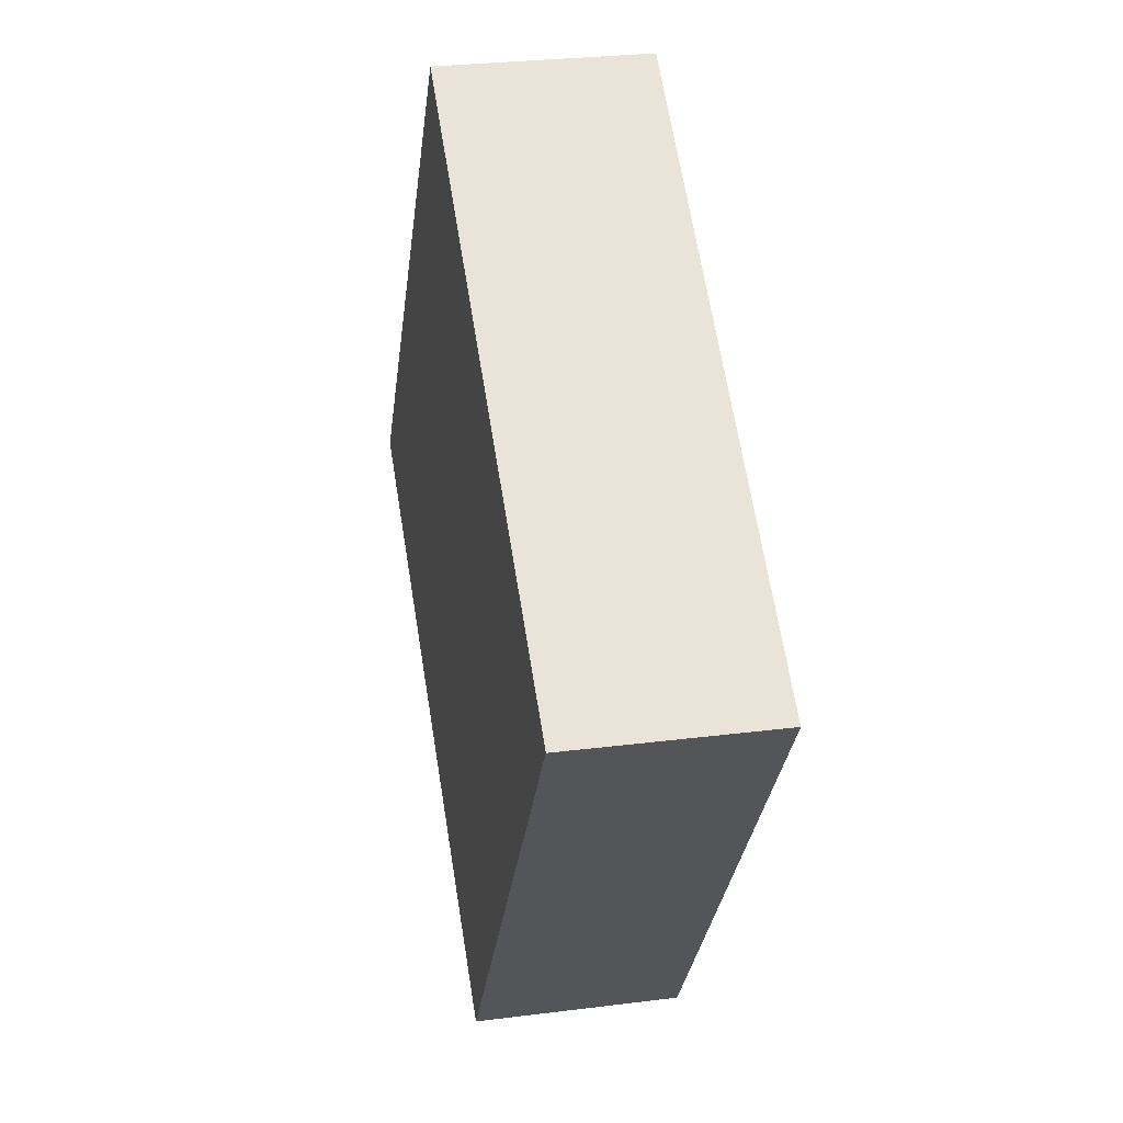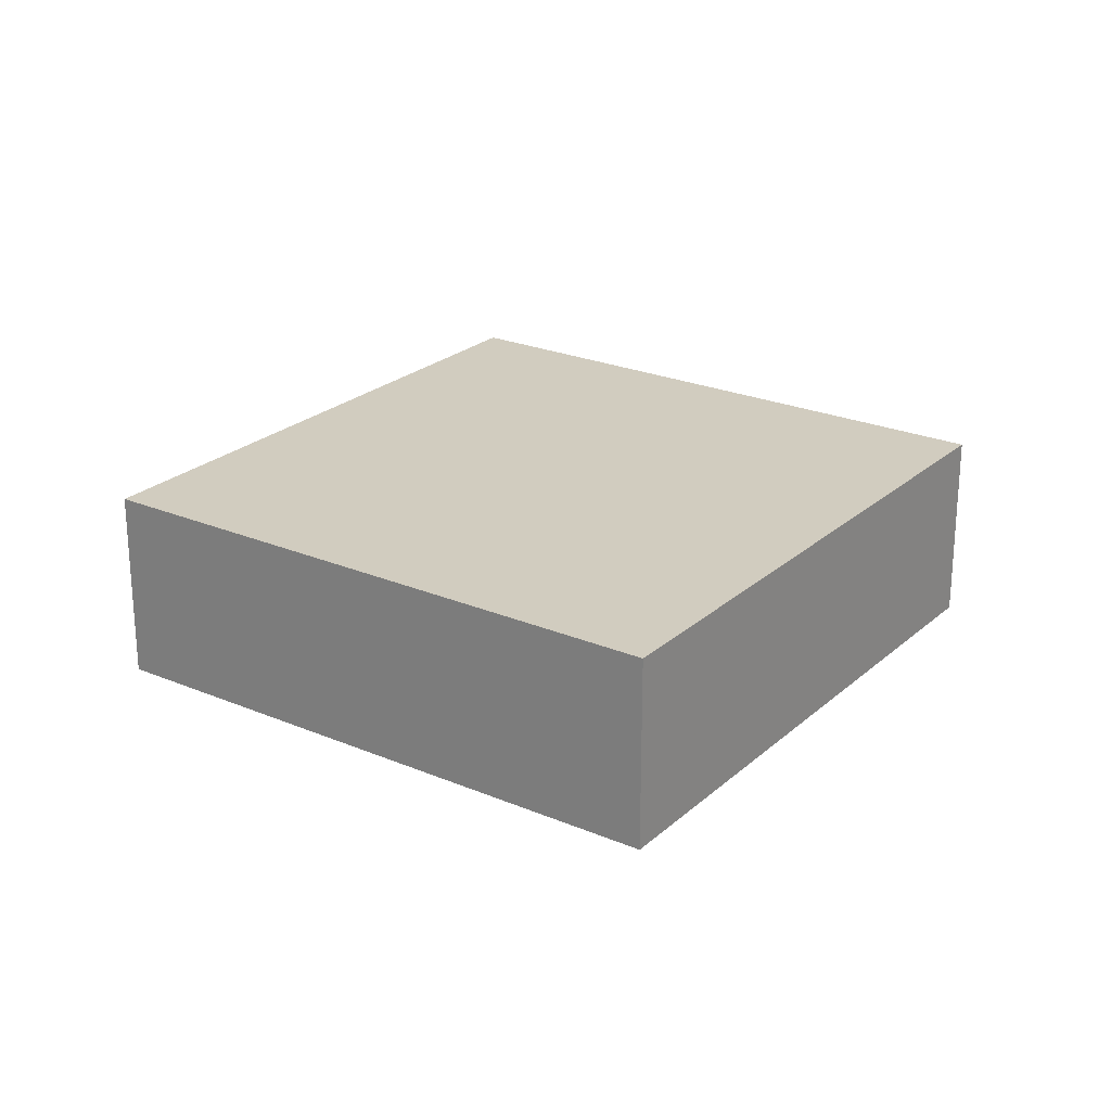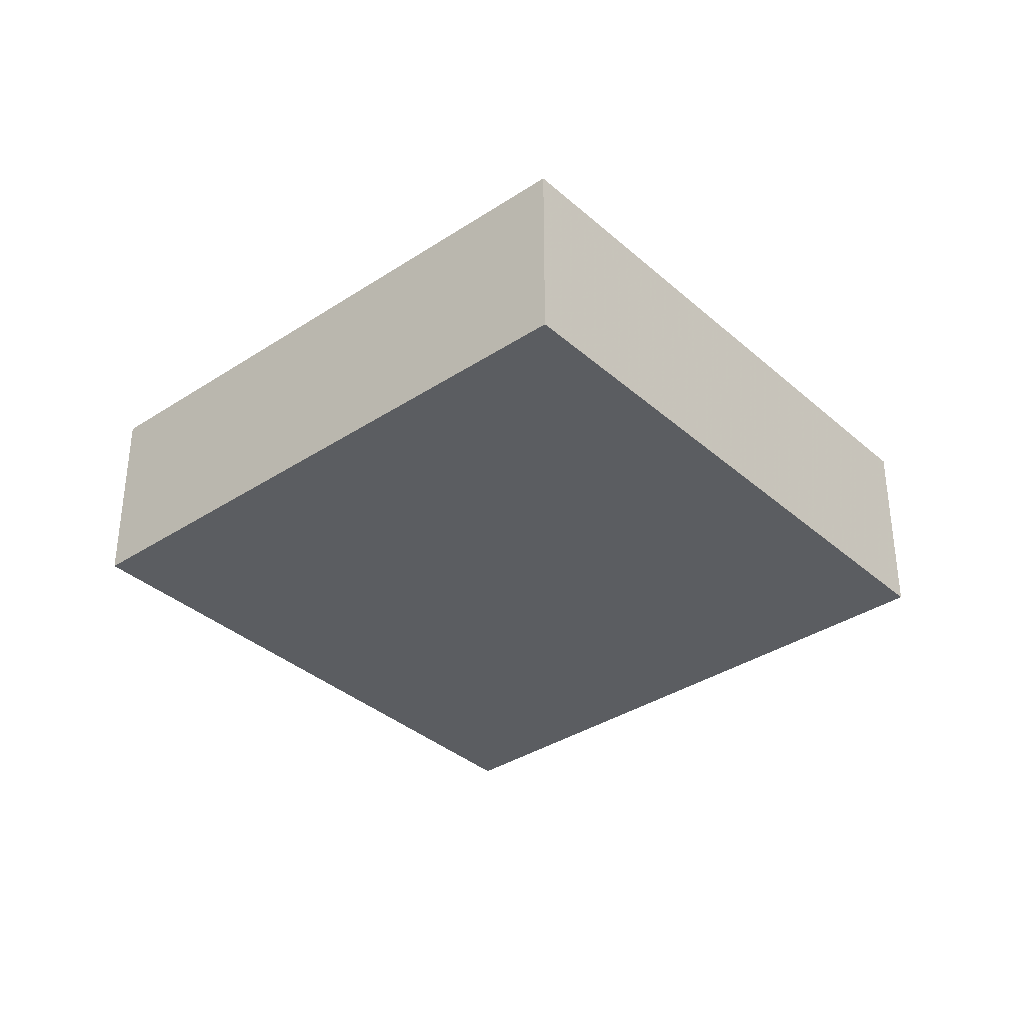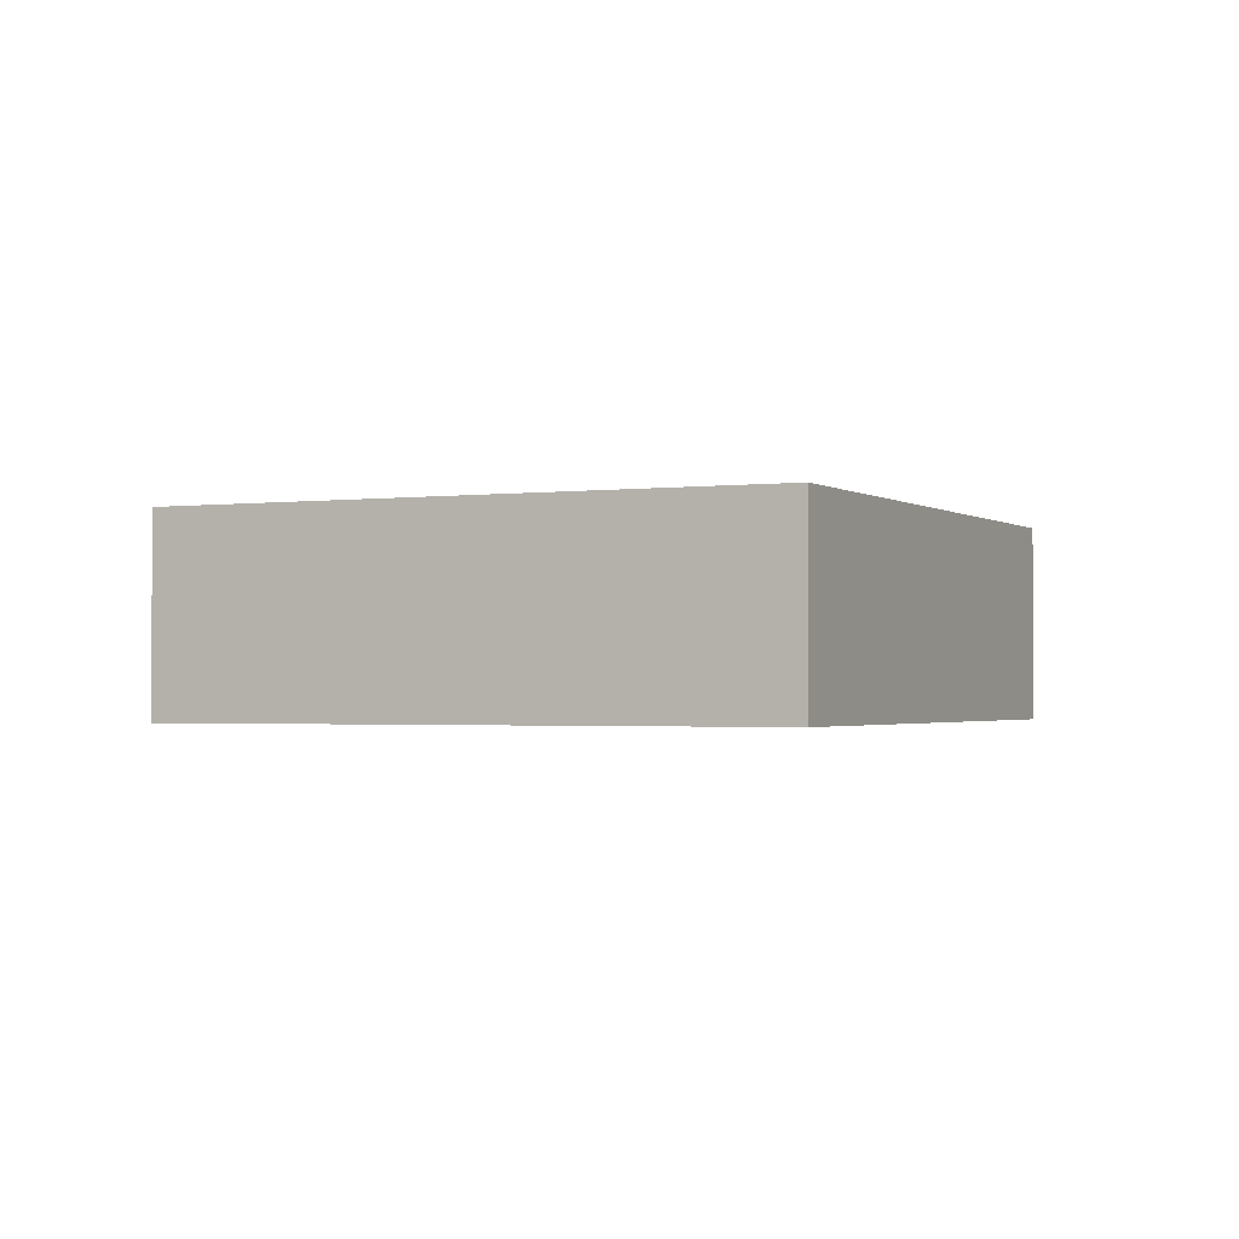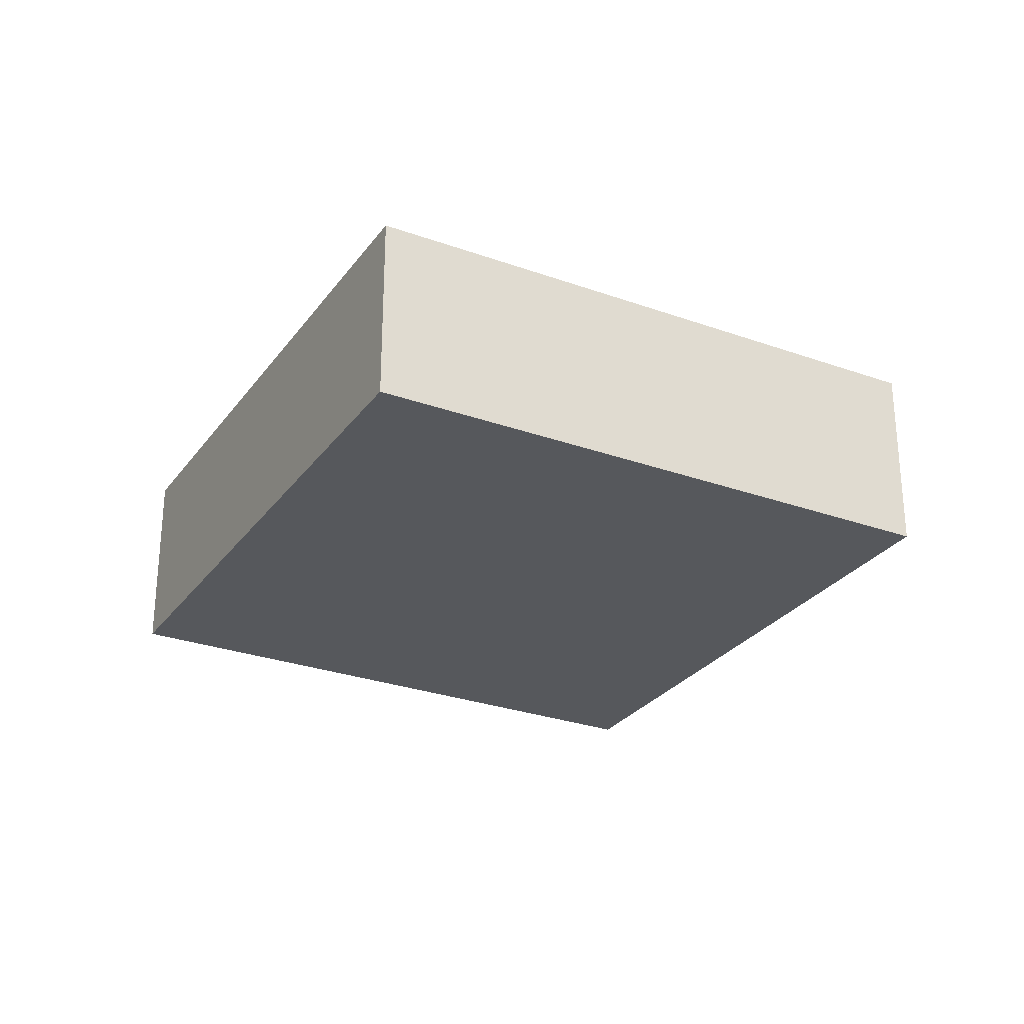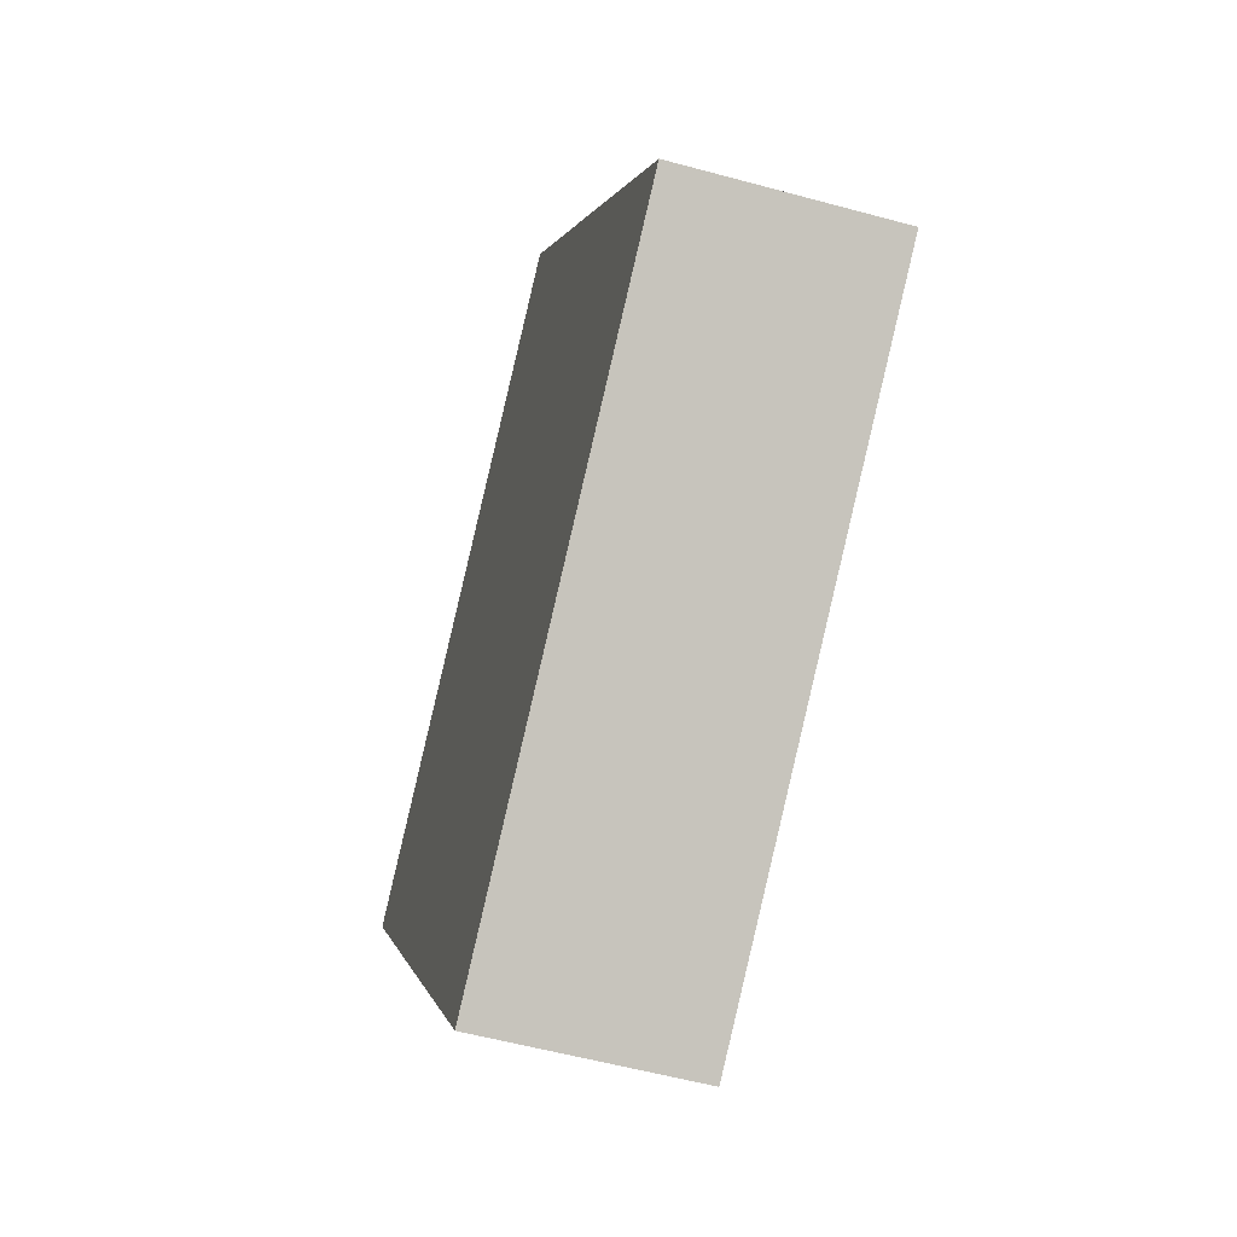
<metadata>
{"format":"obj","ext":"obj","renderer":"f3d","projection":"perspective","resolution":1024,"background":"white","views":[{"elev":27.8,"azim":79.0,"up":"+Z"},{"elev":24.0,"azim":160.1,"up":"+Y"},{"elev":-35.6,"azim":75.9,"up":"+Y"},{"elev":-1.6,"azim":-119.6,"up":"+Y"},{"elev":-28.0,"azim":96.4,"up":"+Y"},{"elev":-55.3,"azim":-106.1,"up":"+Z"}]}
</metadata>
<code>
o object
v -0.9142 0.002067 -0.1081
v -0.9142 -0.3677 -0.1081
v -0.2256 -0.3677 0.8764
v 0.07026 0.002067 -0.7967
v 0.07026 -0.3677 -0.7967
v -0.9142 -0.3677 -0.1081
v 0.7589 0.002067 0.1877
v 0.7589 -0.3677 0.1877
v 0.07026 -0.3677 -0.7967
v -0.2256 0.002067 0.8764
v -0.2256 -0.3677 0.8764
v 0.7589 -0.3677 0.1877
v -0.9142 -0.3677 -0.1081
v 0.07026 -0.3677 -0.7967
v 0.7589 -0.3677 0.1877
v 0.07026 0.002067 -0.7967
v -0.9142 0.002067 -0.1081
v -0.2256 0.002067 0.8764
v -0.2256 0.002067 0.8764
v -0.9142 0.002067 -0.1081
v 0.07026 0.002067 -0.7967
v 0.7589 0.002067 0.1877
v -0.2256 -0.3677 0.8764
v 0.7589 0.002067 0.1877
f 1 2 3
f 4 5 6
f 7 8 9
f 10 11 12
f 13 14 15
f 16 17 18
f 19 1 3
f 20 4 6
f 21 7 9
f 22 10 12
f 23 13 15
f 24 16 18

</code>
